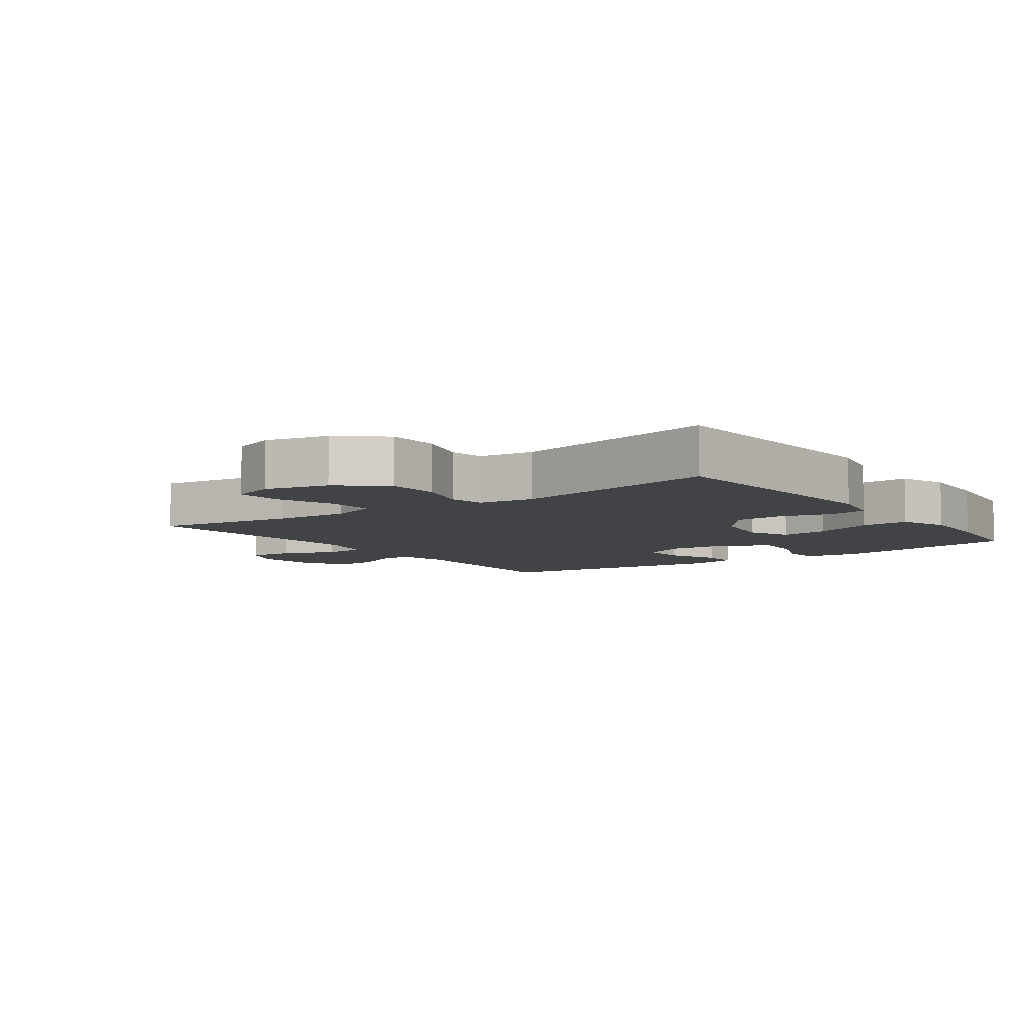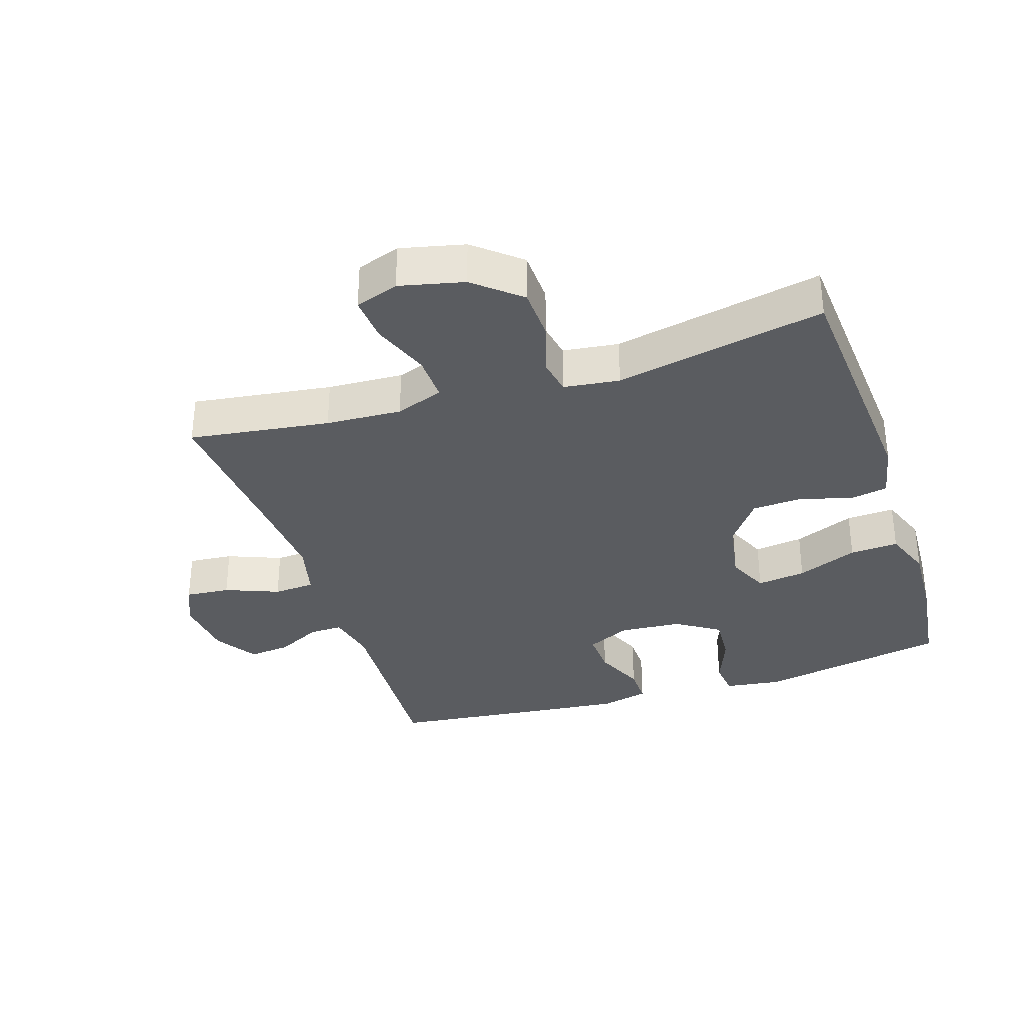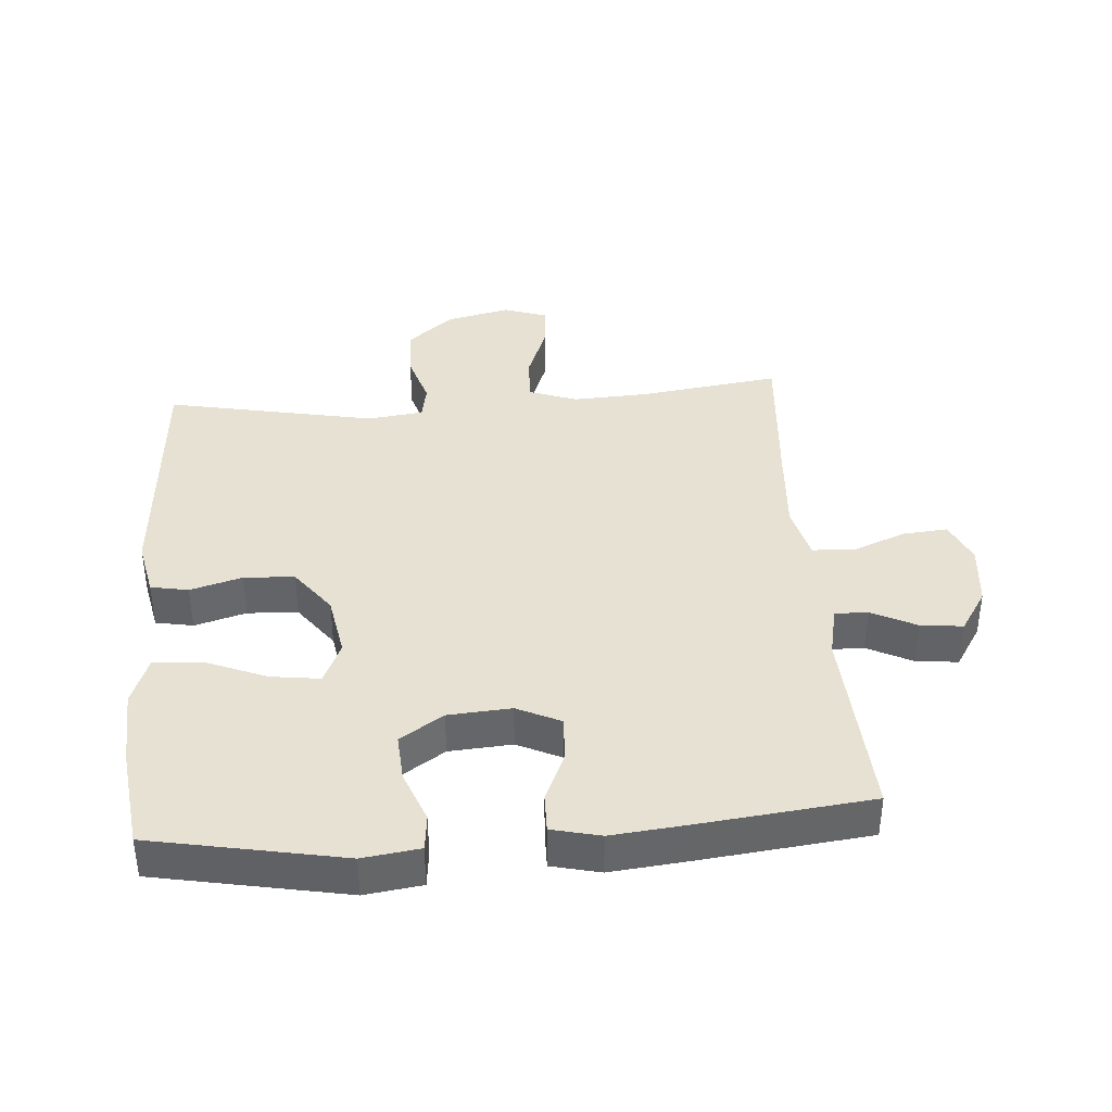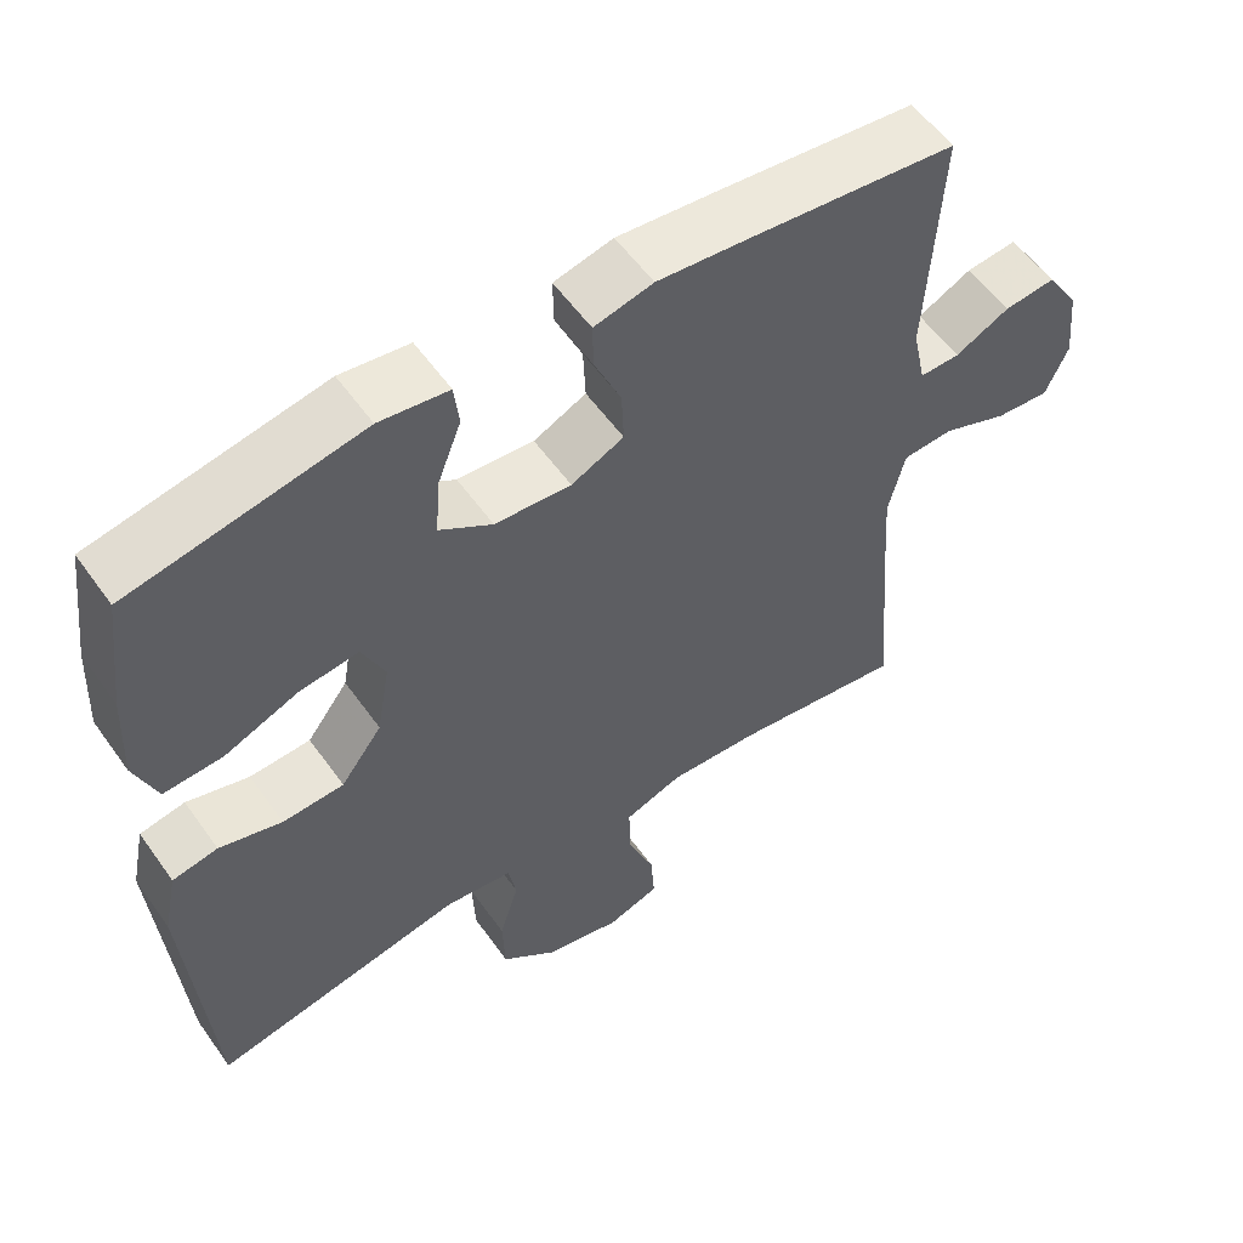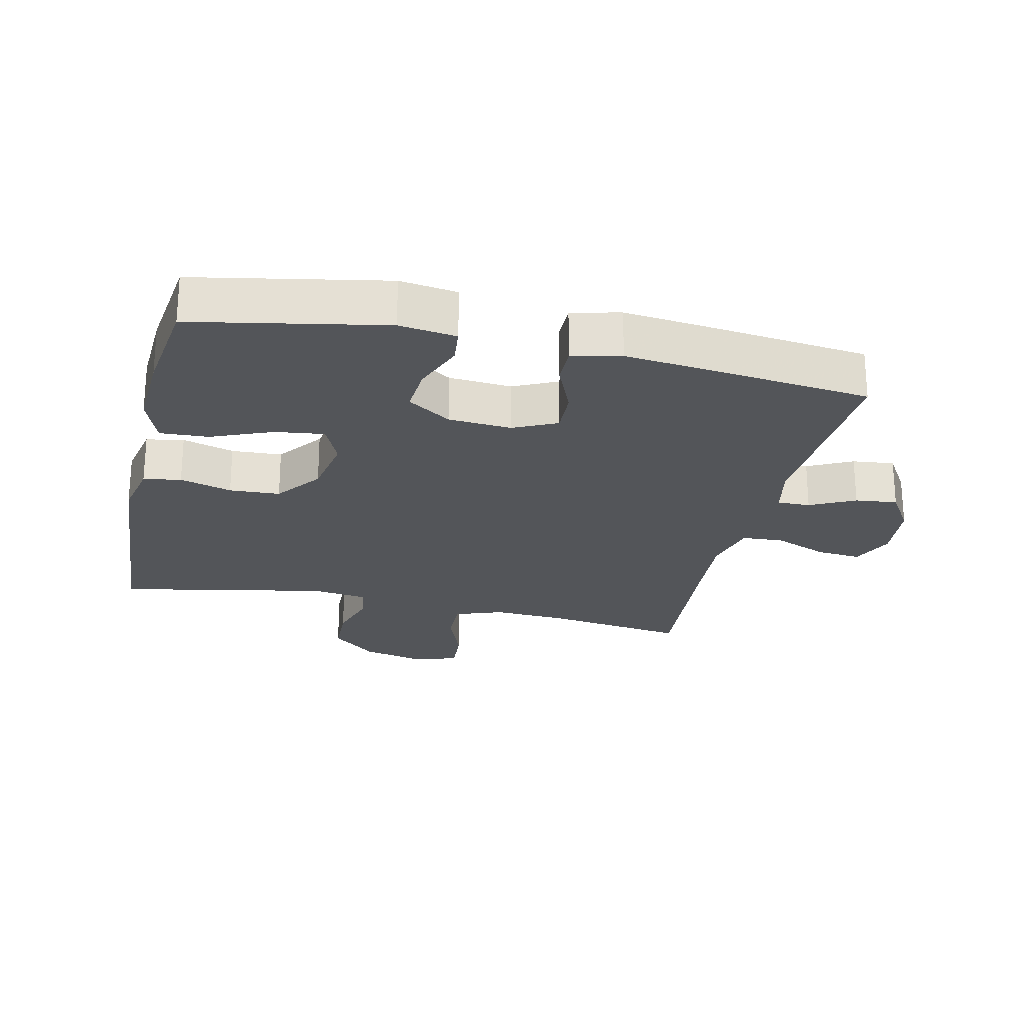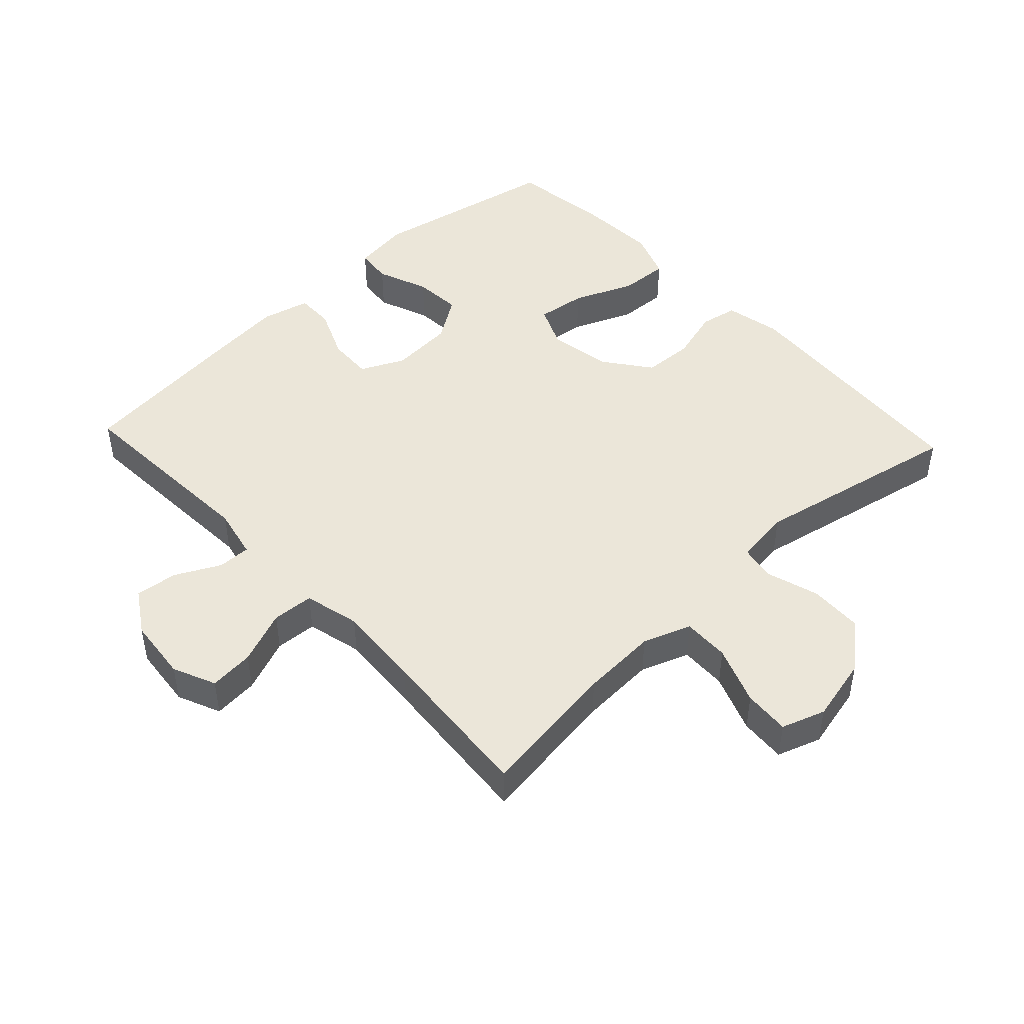
<metadata>
{"format":"obj","ext":"obj","renderer":"f3d","projection":"perspective","resolution":1024,"background":"white","views":[{"elev":-7.0,"azim":-144.2,"up":"+Y"},{"elev":-33.6,"azim":-162.0,"up":"+Y"},{"elev":38.8,"azim":-4.4,"up":"+Y"},{"elev":56.5,"azim":-35.0,"up":"+Z"},{"elev":-24.0,"azim":-12.9,"up":"+Y"},{"elev":46.7,"azim":136.9,"up":"+Y"}]}
</metadata>
<code>
v -0.5 0.07 -0.5
v -0.528 0.07 -0.111
v -0.51 0.07 -0.024
v -0.452 0.07 -0.013
v -0.372 0.07 -0.036
v -0.294 0.07 -0.032
v -0.241 0.07 0.039
v -0.224 0.07 0.136
v -0.253 0.07 0.201
v -0.329 0.07 0.191
v -0.423 0.07 0.152
v -0.498 0.07 0.148
v -0.526 0.07 0.223
v -0.52 0.07 0.343
v -0.5 0.07 0.5
v -0.206 0.07 0.557
v -0.118 0.07 0.545
v -0.112 0.07 0.489
v -0.143 0.07 0.409
v -0.148 0.07 0.335
v -0.081 0.07 0.291
v 0.016 0.07 0.284
v 0.083 0.07 0.316
v 0.08 0.07 0.385
v 0.046 0.07 0.464
v 0.045 0.07 0.523
v 0.12 0.07 0.541
v 0.239 0.07 0.529
v 0.5 0.07 0.5
v 0.483 0.07 0.194
v 0.5 0.07 0.115
v 0.551 0.07 0.116
v 0.62 0.07 0.151
v 0.685 0.07 0.158
v 0.727 0.07 0.092
v 0.737 0.07 -0.005
v 0.708 0.07 -0.071
v 0.639 0.07 -0.065
v 0.556 0.07 -0.032
v 0.492 0.07 -0.036
v 0.471 0.07 -0.122
v 0.48 0.07 -0.253
v 0.5 0.07 -0.5
v 0.283 0.07 -0.47
v 0.166 0.07 -0.464
v 0.092 0.07 -0.491
v 0.094 0.07 -0.563
v 0.128 0.07 -0.653
v 0.133 0.07 -0.724
v 0.066 0.07 -0.747
v -0.033 0.07 -0.724
v -0.103 0.07 -0.665
v -0.106 0.07 -0.583
v -0.081 0.07 -0.501
v -0.091 0.07 -0.446
v -0.177 0.07 -0.435
v -0.5 0 -0.5
v -0.528 0 -0.111
v -0.51 0 -0.024
v -0.452 0 -0.013
v -0.372 0 -0.036
v -0.294 0 -0.032
v -0.241 0 0.039
v -0.224 0 0.136
v -0.253 0 0.201
v -0.329 0 0.191
v -0.423 0 0.152
v -0.498 0 0.148
v -0.526 0 0.223
v -0.52 0 0.343
v -0.5 0 0.5
v -0.206 0 0.557
v -0.118 0 0.545
v -0.112 0 0.489
v -0.143 0 0.409
v -0.148 0 0.335
v -0.081 0 0.291
v 0.016 0 0.284
v 0.083 0 0.316
v 0.08 0 0.385
v 0.046 0 0.464
v 0.045 0 0.523
v 0.12 0 0.541
v 0.239 0 0.529
v 0.5 0 0.5
v 0.483 0 0.194
v 0.5 0 0.115
v 0.551 0 0.116
v 0.62 0 0.151
v 0.685 0 0.158
v 0.727 0 0.092
v 0.737 0 -0.005
v 0.708 0 -0.071
v 0.639 0 -0.065
v 0.556 0 -0.032
v 0.492 0 -0.036
v 0.471 0 -0.122
v 0.48 0 -0.253
v 0.5 0 -0.5
v 0.283 0 -0.47
v 0.166 0 -0.464
v 0.092 0 -0.491
v 0.094 0 -0.563
v 0.128 0 -0.653
v 0.133 0 -0.724
v 0.066 0 -0.747
v -0.033 0 -0.724
v -0.103 0 -0.665
v -0.106 0 -0.583
v -0.081 0 -0.501
v -0.091 0 -0.446
v -0.177 0 -0.435
f 51 52 53 54
f 51 54 55
f 50 51 55
f 47 48 49 50
f 46 47 50 55
f 45 46 55
f 44 45 55 56
f 42 43 44
f 41 42 44 56
f 36 37 38 39
f 36 39 40
f 35 36 40
f 32 33 34 35
f 31 32 35 40
f 30 31 40 41
f 28 29 30
f 24 25 26 27
f 23 24 27 28
f 16 17 18 19
f 16 19 20
f 15 16 20
f 14 15 20 21
f 10 11 12 13
f 9 10 13 14
f 2 3 4 5
f 2 5 6
f 1 2 6
f 56 1 6 7
f 23 28 30 41
f 22 23 41 56
f 21 22 56 7
f 9 14 21
f 8 9 21
f 7 8 21
f 110 109 108 107
f 111 110 107
f 111 107 106
f 106 105 104 103
f 111 106 103 102
f 111 102 101
f 112 111 101 100
f 100 99 98
f 112 100 98 97
f 95 94 93 92
f 96 95 92
f 96 92 91
f 91 90 89 88
f 96 91 88 87
f 97 96 87 86
f 86 85 84
f 83 82 81 80
f 84 83 80 79
f 75 74 73 72
f 76 75 72
f 76 72 71
f 77 76 71 70
f 69 68 67 66
f 70 69 66 65
f 61 60 59 58
f 62 61 58
f 62 58 57
f 63 62 57 112
f 97 86 84 79
f 112 97 79 78
f 63 112 78 77
f 77 70 65
f 77 65 64
f 77 64 63
f 1 57 58 2
f 2 58 59 3
f 3 59 60 4
f 4 60 61 5
f 5 61 62 6
f 6 62 63 7
f 7 63 64 8
f 8 64 65 9
f 9 65 66 10
f 10 66 67 11
f 11 67 68 12
f 12 68 69 13
f 13 69 70 14
f 14 70 71 15
f 15 71 72 16
f 16 72 73 17
f 17 73 74 18
f 18 74 75 19
f 19 75 76 20
f 20 76 77 21
f 21 77 78 22
f 22 78 79 23
f 23 79 80 24
f 24 80 81 25
f 25 81 82 26
f 26 82 83 27
f 27 83 84 28
f 28 84 85 29
f 29 85 86 30
f 30 86 87 31
f 31 87 88 32
f 32 88 89 33
f 33 89 90 34
f 34 90 91 35
f 35 91 92 36
f 36 92 93 37
f 37 93 94 38
f 38 94 95 39
f 39 95 96 40
f 40 96 97 41
f 41 97 98 42
f 42 98 99 43
f 43 99 100 44
f 44 100 101 45
f 45 101 102 46
f 46 102 103 47
f 47 103 104 48
f 48 104 105 49
f 49 105 106 50
f 50 106 107 51
f 51 107 108 52
f 52 108 109 53
f 53 109 110 54
f 54 110 111 55
f 55 111 112 56
f 56 112 57 1

</code>
